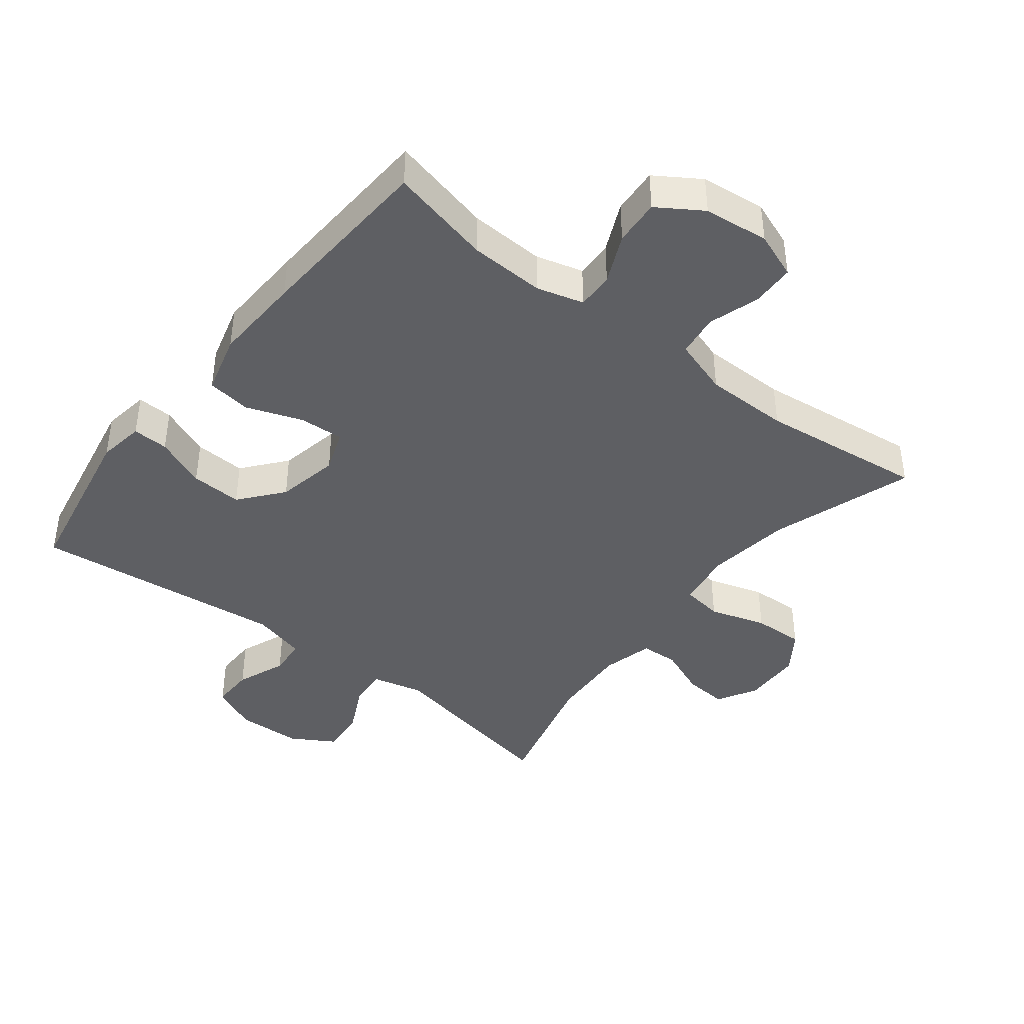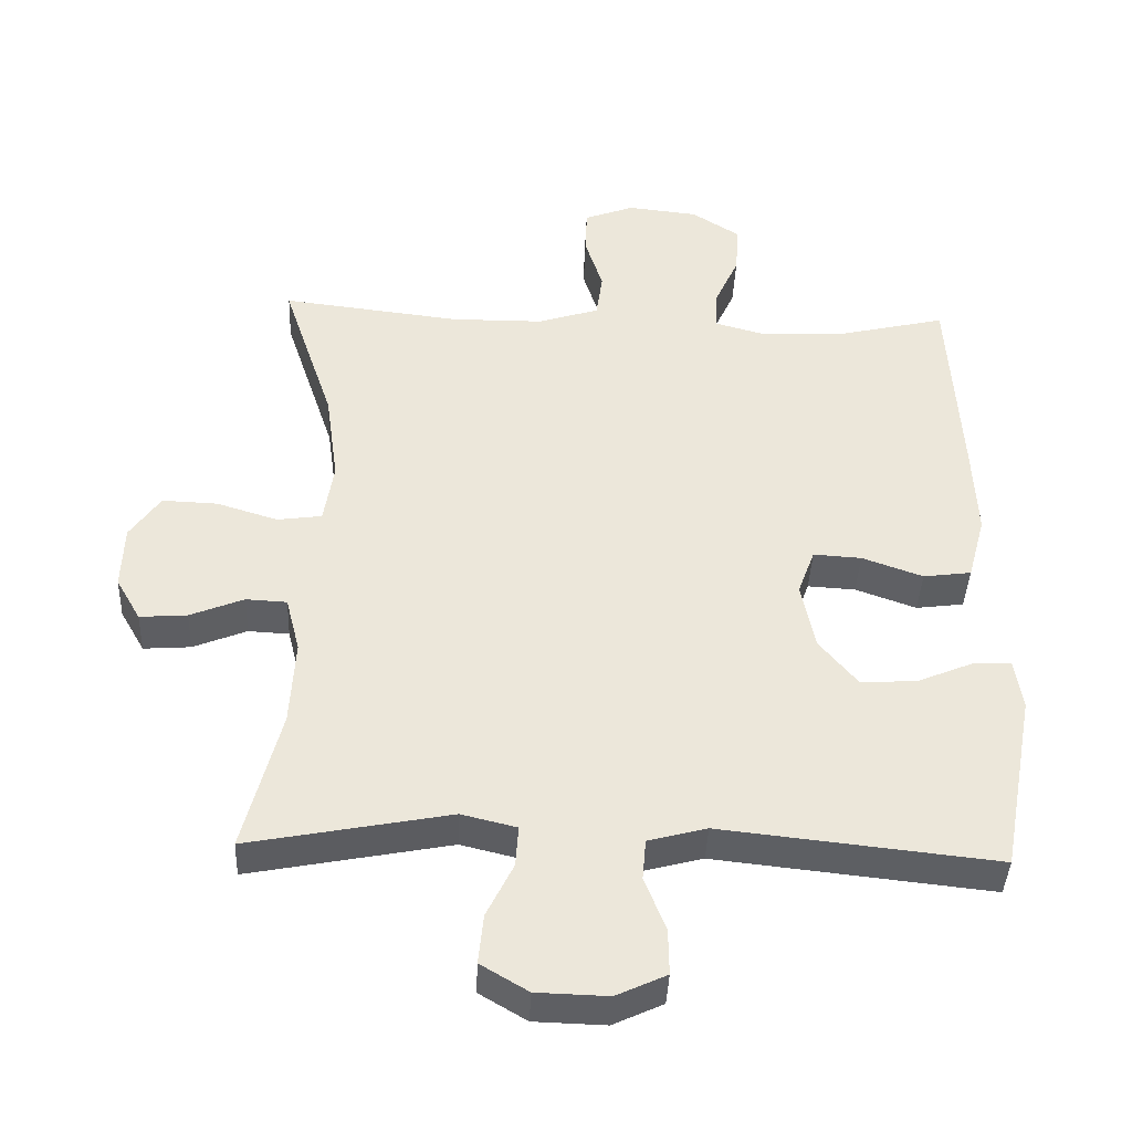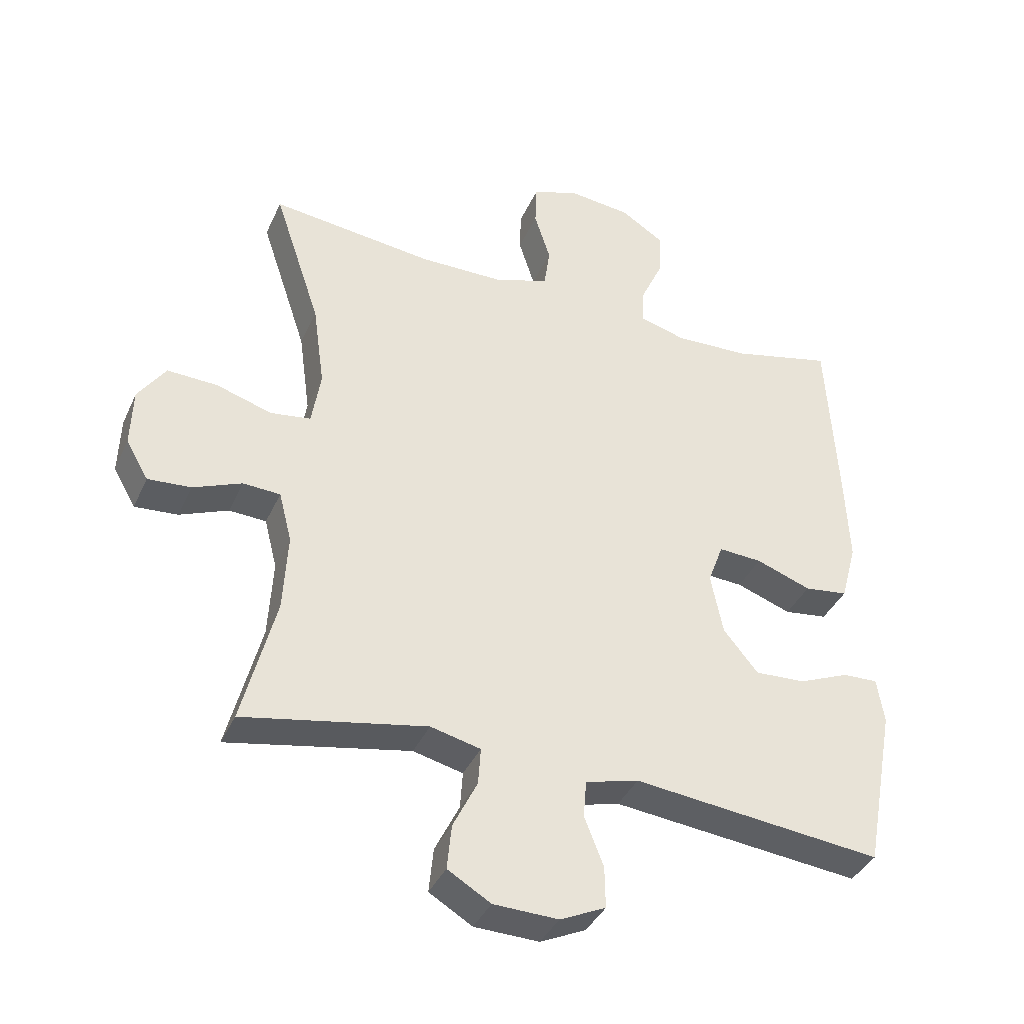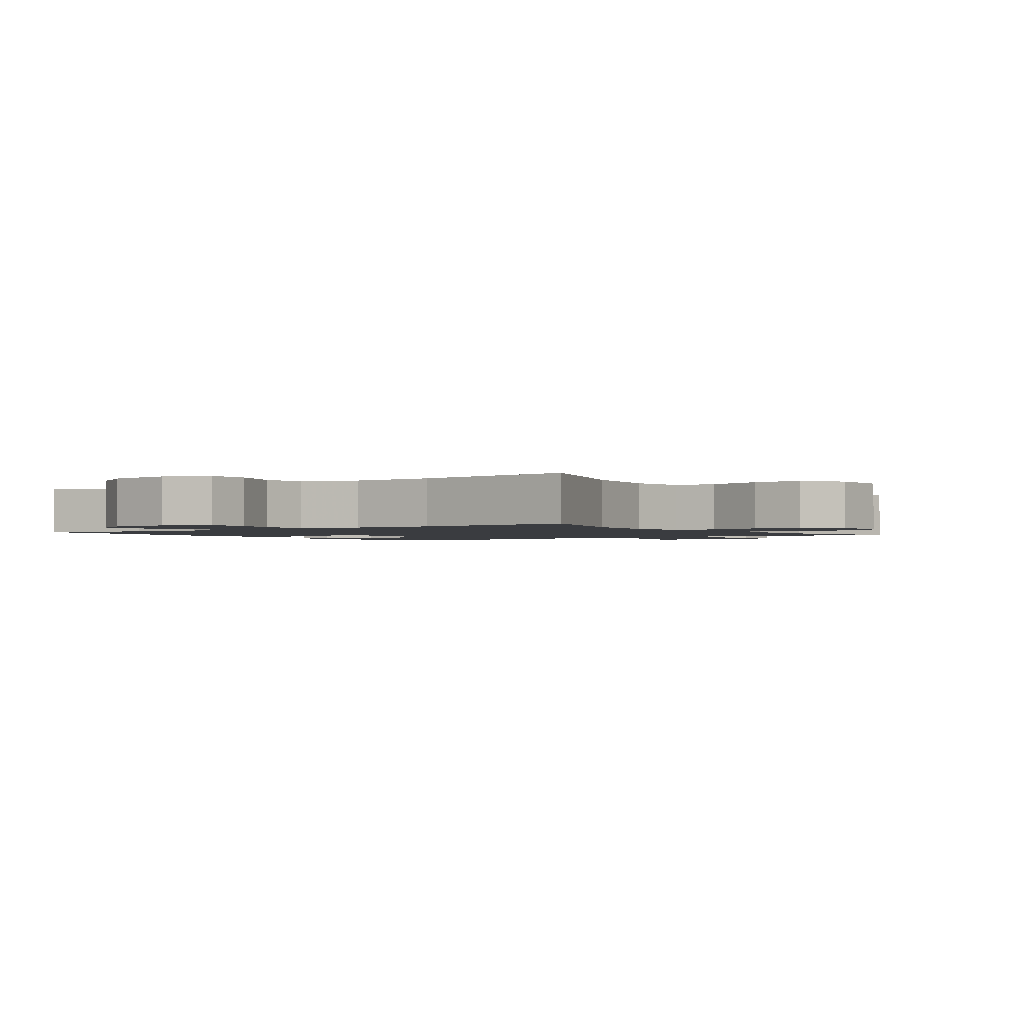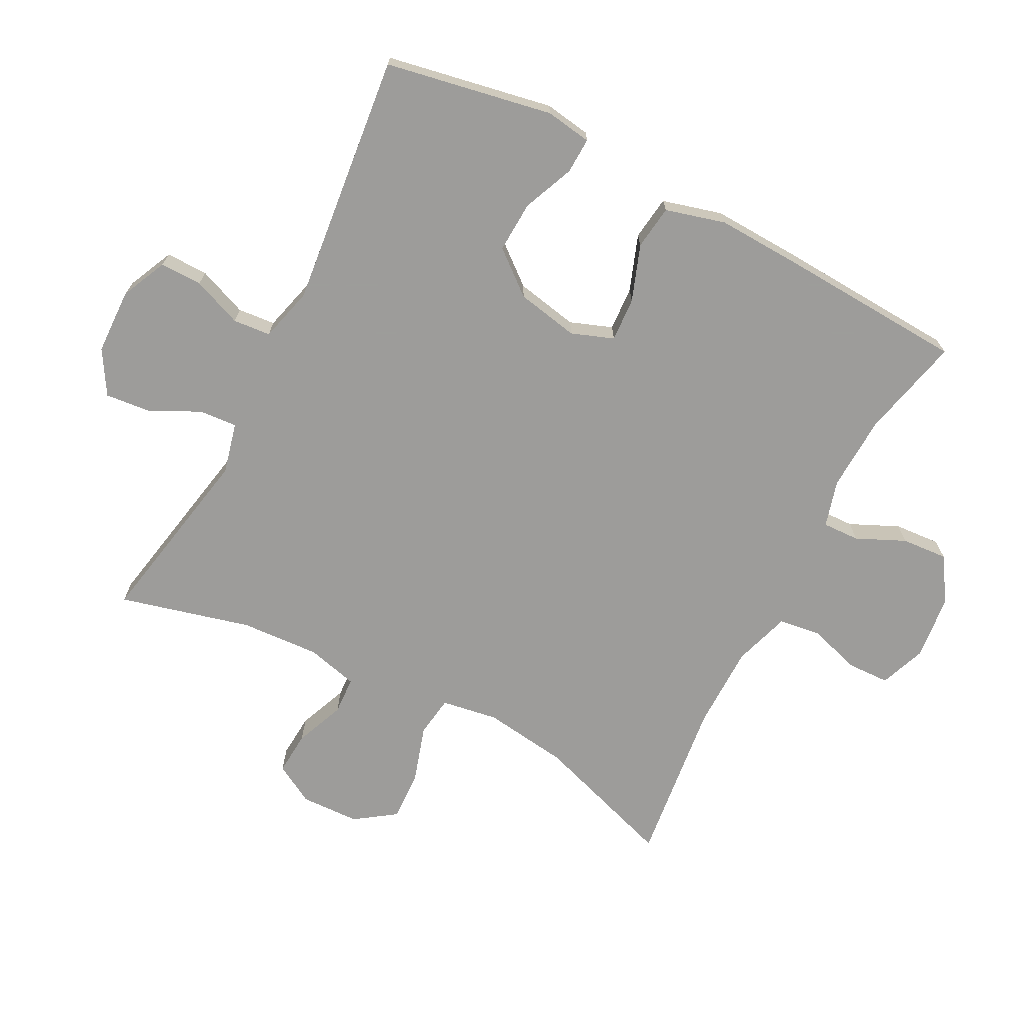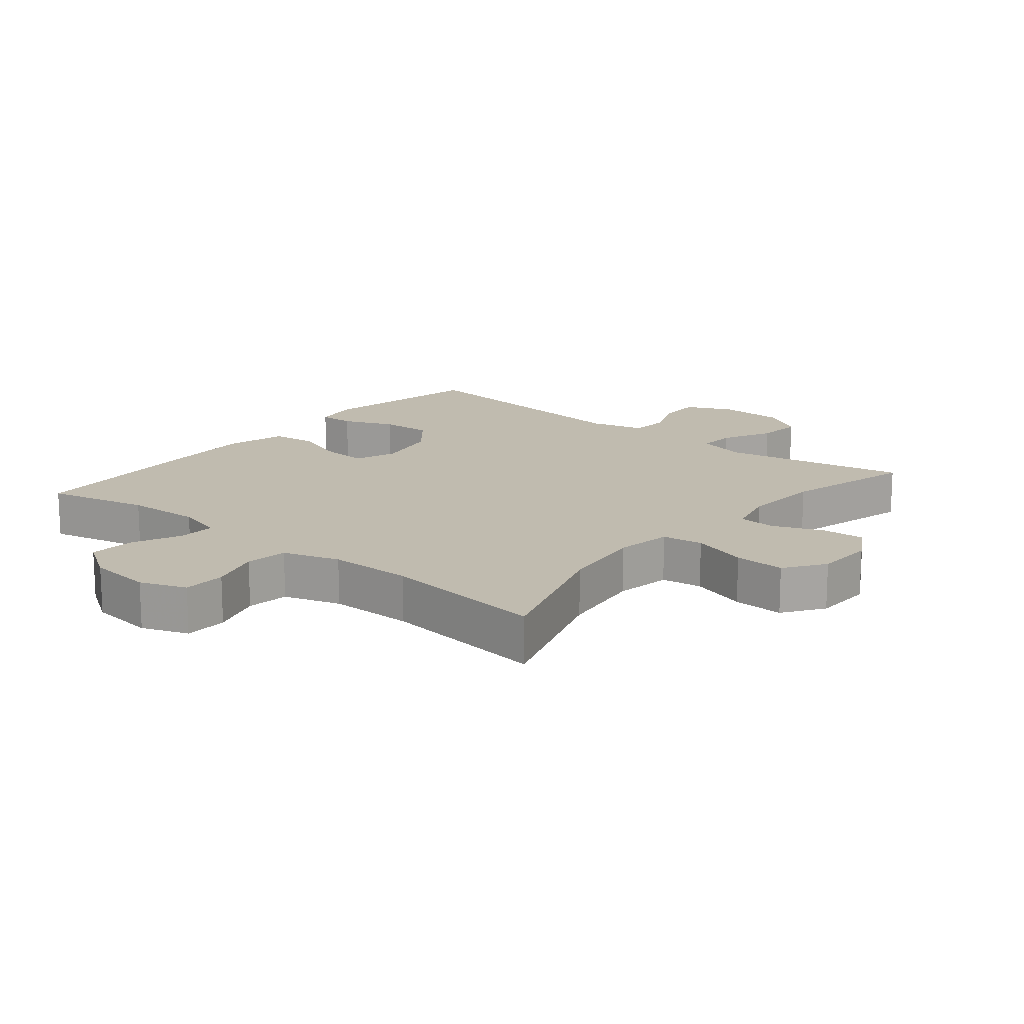
<metadata>
{"format":"obj","ext":"obj","renderer":"f3d","projection":"perspective","resolution":1024,"background":"white","views":[{"elev":-41.6,"azim":-38.0,"up":"+Y"},{"elev":-40.4,"azim":177.6,"up":"+Z"},{"elev":-38.3,"azim":157.5,"up":"+Z"},{"elev":-1.7,"azim":35.1,"up":"+Y"},{"elev":-70.3,"azim":-117.3,"up":"+Y"},{"elev":16.0,"azim":39.6,"up":"+Y"}]}
</metadata>
<code>
v -0.5 0.07 0.5
v -0.343 0.07 0.463
v -0.227 0.07 0.458
v -0.155 0.07 0.478
v -0.157 0.07 0.535
v -0.191 0.07 0.61
v -0.196 0.07 0.681
v -0.128 0.07 0.725
v -0.028 0.07 0.736
v 0.043 0.07 0.709
v 0.045 0.07 0.643
v 0.02 0.07 0.564
v 0.029 0.07 0.499
v 0.116 0.07 0.471
v 0.246 0.07 0.47
v 0.5 0.07 0.5
v 0.427 0.07 0.281
v 0.409 0.07 0.15
v 0.423 0.07 0.063
v 0.486 0.07 0.054
v 0.573 0.07 0.081
v 0.651 0.07 0.084
v 0.694 0.07 0.022
v 0.697 0.07 -0.069
v 0.662 0.07 -0.13
v 0.595 0.07 -0.125
v 0.519 0.07 -0.094
v 0.461 0.07 -0.097
v 0.441 0.07 -0.176
v 0.448 0.07 -0.298
v 0.5 0.07 -0.5
v 0.215 0.07 -0.445
v 0.137 0.07 -0.464
v 0.141 0.07 -0.522
v 0.179 0.07 -0.599
v 0.186 0.07 -0.669
v 0.119 0.07 -0.709
v 0.018 0.07 -0.712
v -0.053 0.07 -0.679
v -0.052 0.07 -0.614
v -0.022 0.07 -0.538
v -0.027 0.07 -0.48
v -0.11 0.07 -0.458
v -0.5 0.07 -0.5
v -0.548 0.07 -0.243
v -0.537 0.07 -0.172
v -0.482 0.07 -0.174
v -0.403 0.07 -0.207
v -0.324 0.07 -0.211
v -0.27 0.07 -0.145
v -0.251 0.07 -0.049
v -0.275 0.07 0.016
v -0.343 0.07 0.012
v -0.429 0.07 -0.019
v -0.497 0.07 -0.01
v -0.522 0.07 0.082
v -0.516 0.07 0.22
v -0.5 0 0.5
v -0.343 0 0.463
v -0.227 0 0.458
v -0.155 0 0.478
v -0.157 0 0.535
v -0.191 0 0.61
v -0.196 0 0.681
v -0.128 0 0.725
v -0.028 0 0.736
v 0.043 0 0.709
v 0.045 0 0.643
v 0.02 0 0.564
v 0.029 0 0.499
v 0.116 0 0.471
v 0.246 0 0.47
v 0.5 0 0.5
v 0.427 0 0.281
v 0.409 0 0.15
v 0.423 0 0.063
v 0.486 0 0.054
v 0.573 0 0.081
v 0.651 0 0.084
v 0.694 0 0.022
v 0.697 0 -0.069
v 0.662 0 -0.13
v 0.595 0 -0.125
v 0.519 0 -0.094
v 0.461 0 -0.097
v 0.441 0 -0.176
v 0.448 0 -0.298
v 0.5 0 -0.5
v 0.215 0 -0.445
v 0.137 0 -0.464
v 0.141 0 -0.522
v 0.179 0 -0.599
v 0.186 0 -0.669
v 0.119 0 -0.709
v 0.018 0 -0.712
v -0.053 0 -0.679
v -0.052 0 -0.614
v -0.022 0 -0.538
v -0.027 0 -0.48
v -0.11 0 -0.458
v -0.5 0 -0.5
v -0.548 0 -0.243
v -0.537 0 -0.172
v -0.482 0 -0.174
v -0.403 0 -0.207
v -0.324 0 -0.211
v -0.27 0 -0.145
v -0.251 0 -0.049
v -0.275 0 0.016
v -0.343 0 0.012
v -0.429 0 -0.019
v -0.497 0 -0.01
v -0.522 0 0.082
v -0.516 0 0.22
f 56 57 1 2
f 53 54 55 56
f 52 53 56 2
f 51 52 2 3
f 45 46 47 48
f 43 44 45 48
f 42 43 48 49
f 38 39 40 41
f 38 41 42
f 37 38 42
f 34 35 36 37
f 33 34 37 42
f 32 33 42 49
f 30 31 32 49
f 24 25 26 27
f 24 27 28
f 23 24 28
f 20 21 22 23
f 19 20 23 28
f 15 16 17
f 14 15 17 18
f 13 14 18 19
f 9 10 11 12
f 9 12 13
f 8 9 13
f 5 6 7 8
f 4 5 8 13
f 51 3 4 13
f 50 51 13 19
f 29 30 49 50
f 19 28 29 50
f 59 58 114 113
f 113 112 111 110
f 59 113 110 109
f 60 59 109 108
f 105 104 103 102
f 105 102 101 100
f 106 105 100 99
f 98 97 96 95
f 99 98 95
f 99 95 94
f 94 93 92 91
f 99 94 91 90
f 106 99 90 89
f 106 89 88 87
f 84 83 82 81
f 85 84 81
f 85 81 80
f 80 79 78 77
f 85 80 77 76
f 74 73 72
f 75 74 72 71
f 76 75 71 70
f 69 68 67 66
f 70 69 66
f 70 66 65
f 65 64 63 62
f 70 65 62 61
f 70 61 60 108
f 76 70 108 107
f 107 106 87 86
f 107 86 85 76
f 1 58 59 2
f 2 59 60 3
f 3 60 61 4
f 4 61 62 5
f 5 62 63 6
f 6 63 64 7
f 7 64 65 8
f 8 65 66 9
f 9 66 67 10
f 10 67 68 11
f 11 68 69 12
f 12 69 70 13
f 13 70 71 14
f 14 71 72 15
f 15 72 73 16
f 16 73 74 17
f 17 74 75 18
f 18 75 76 19
f 19 76 77 20
f 20 77 78 21
f 21 78 79 22
f 22 79 80 23
f 23 80 81 24
f 24 81 82 25
f 25 82 83 26
f 26 83 84 27
f 27 84 85 28
f 28 85 86 29
f 29 86 87 30
f 30 87 88 31
f 31 88 89 32
f 32 89 90 33
f 33 90 91 34
f 34 91 92 35
f 35 92 93 36
f 36 93 94 37
f 37 94 95 38
f 38 95 96 39
f 39 96 97 40
f 40 97 98 41
f 41 98 99 42
f 42 99 100 43
f 43 100 101 44
f 44 101 102 45
f 45 102 103 46
f 46 103 104 47
f 47 104 105 48
f 48 105 106 49
f 49 106 107 50
f 50 107 108 51
f 51 108 109 52
f 52 109 110 53
f 53 110 111 54
f 54 111 112 55
f 55 112 113 56
f 56 113 114 57
f 57 114 58 1

</code>
